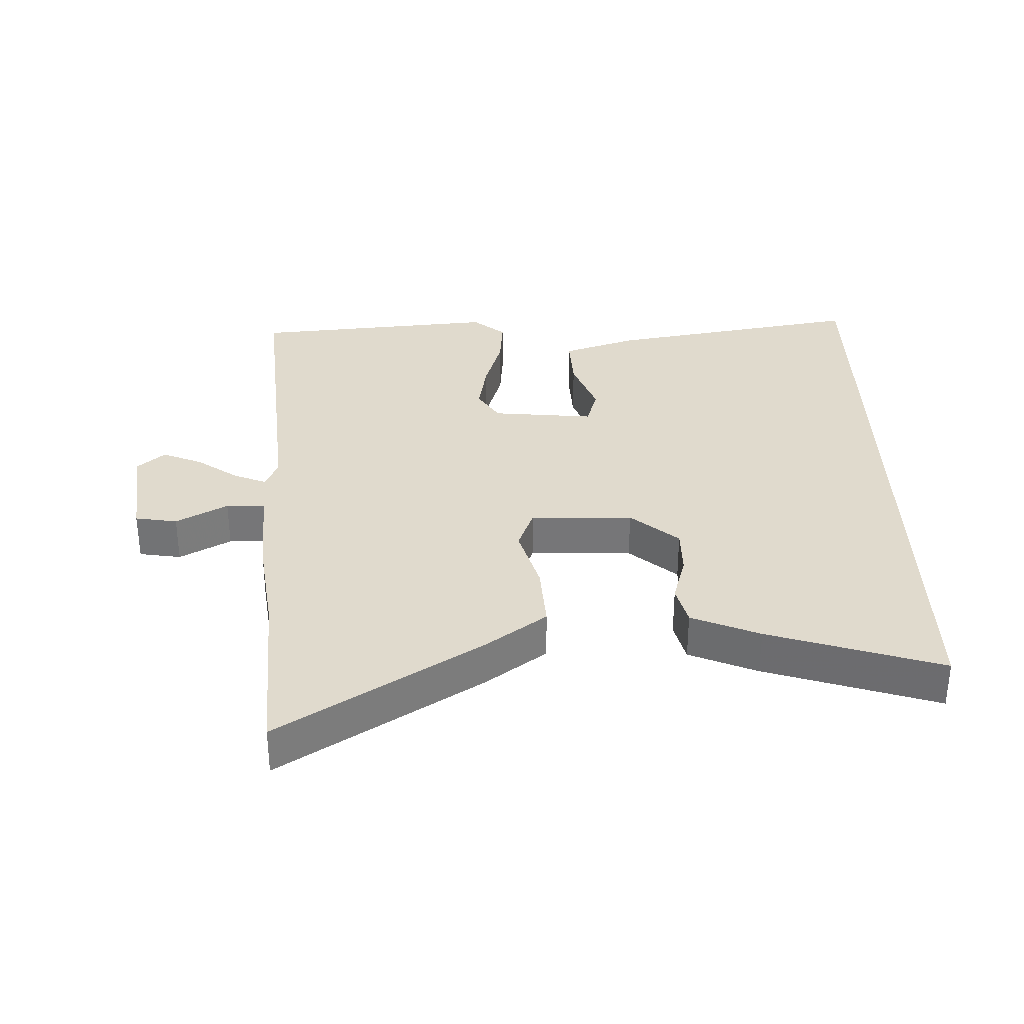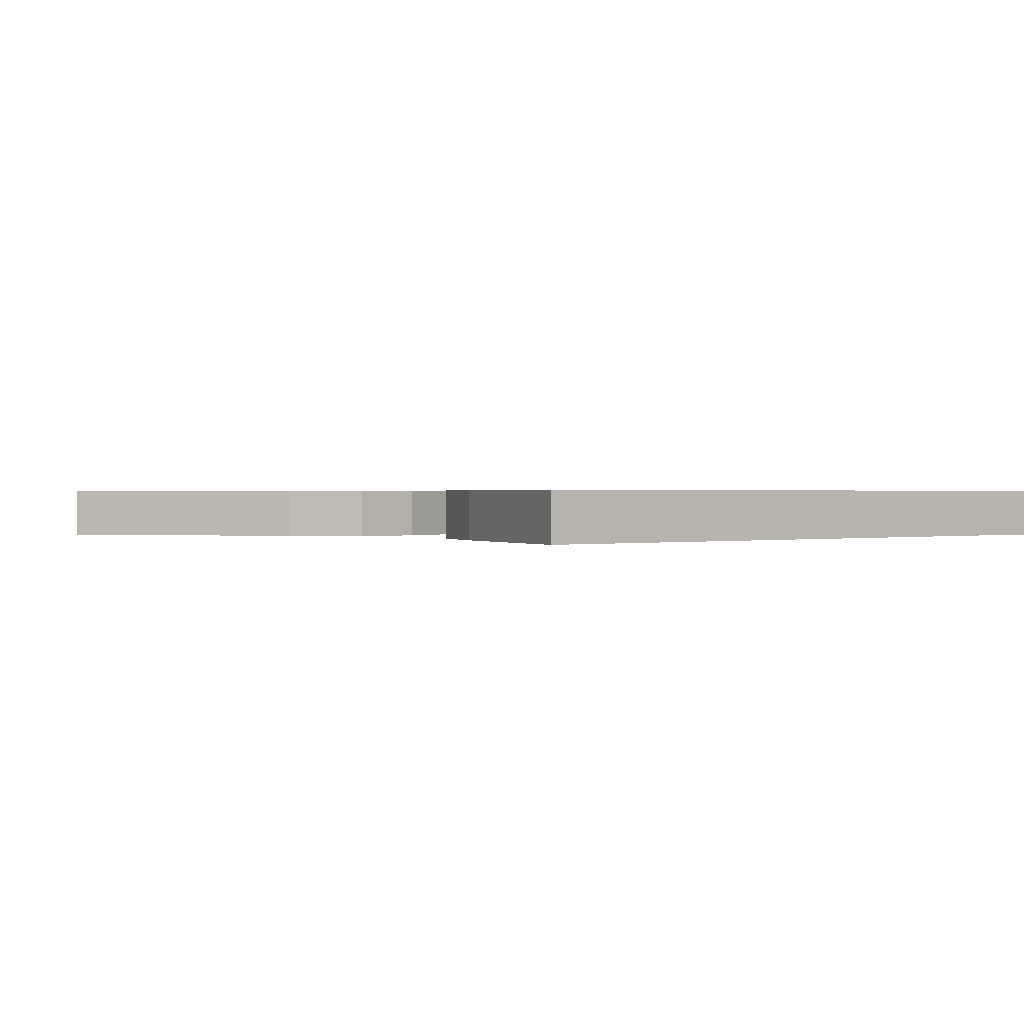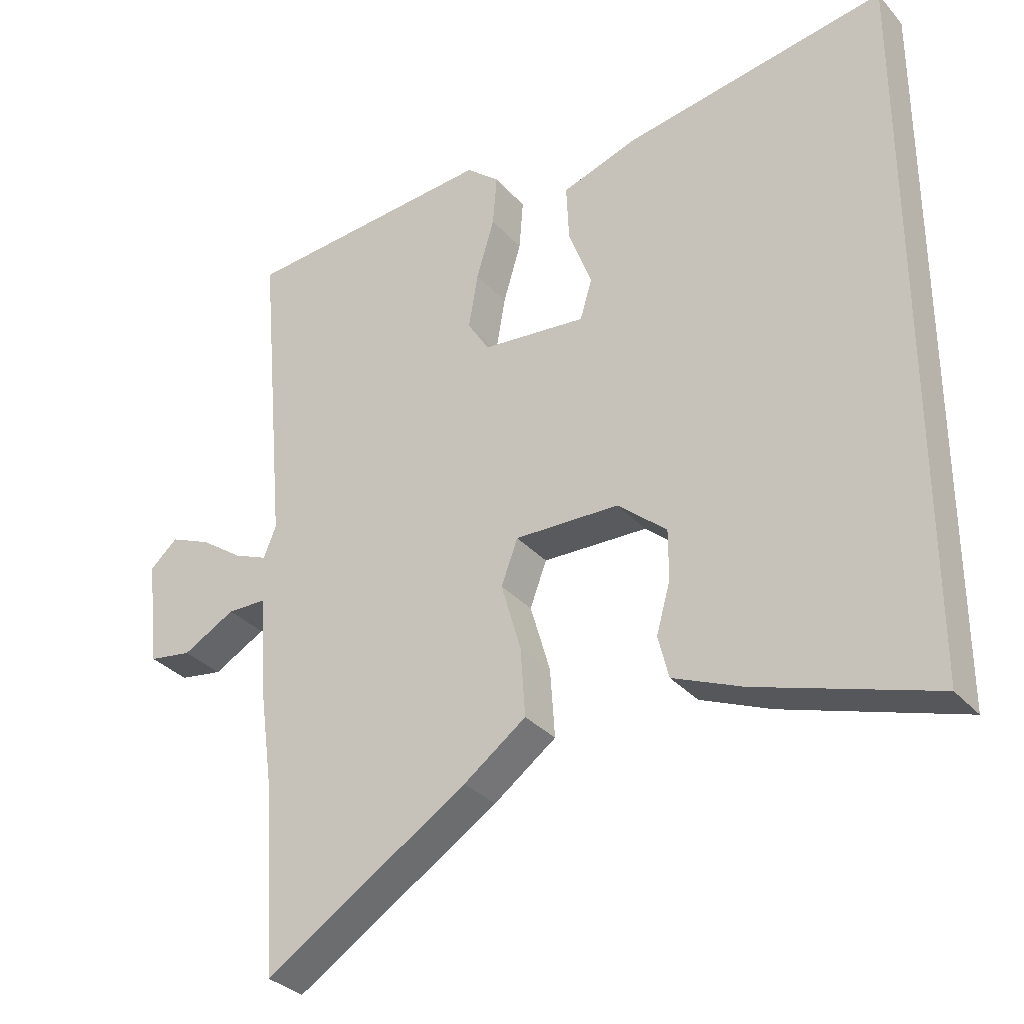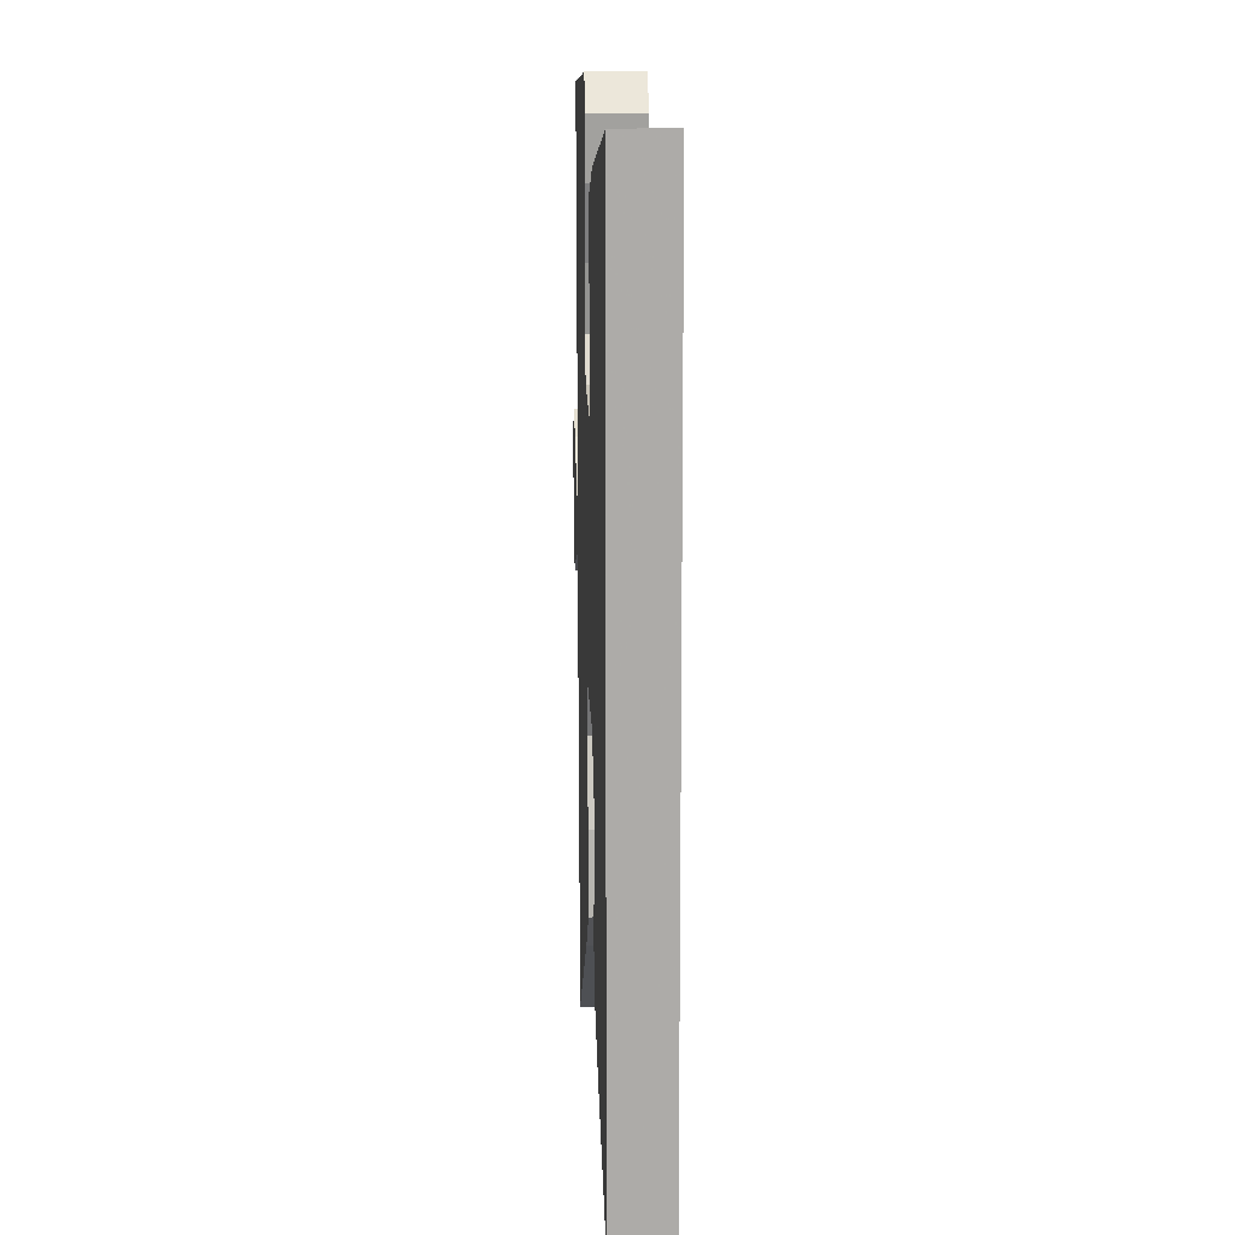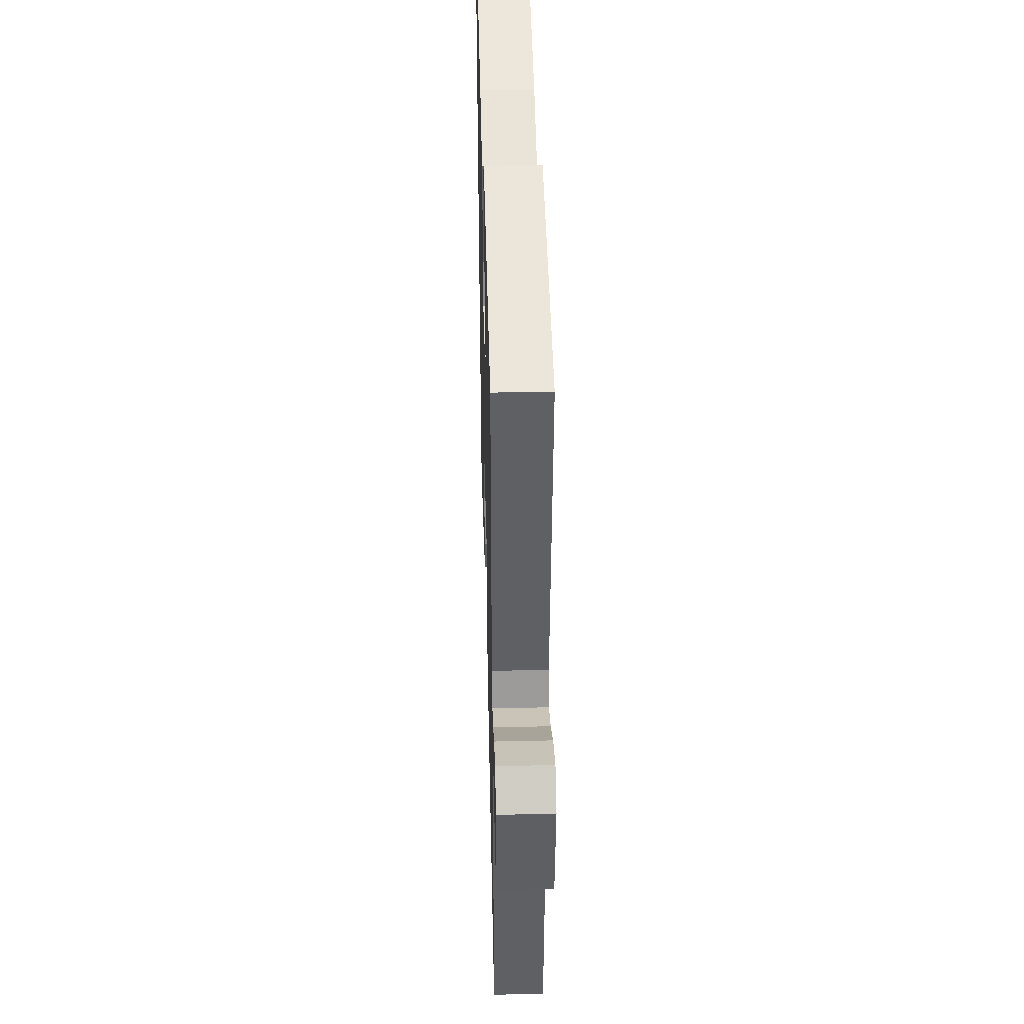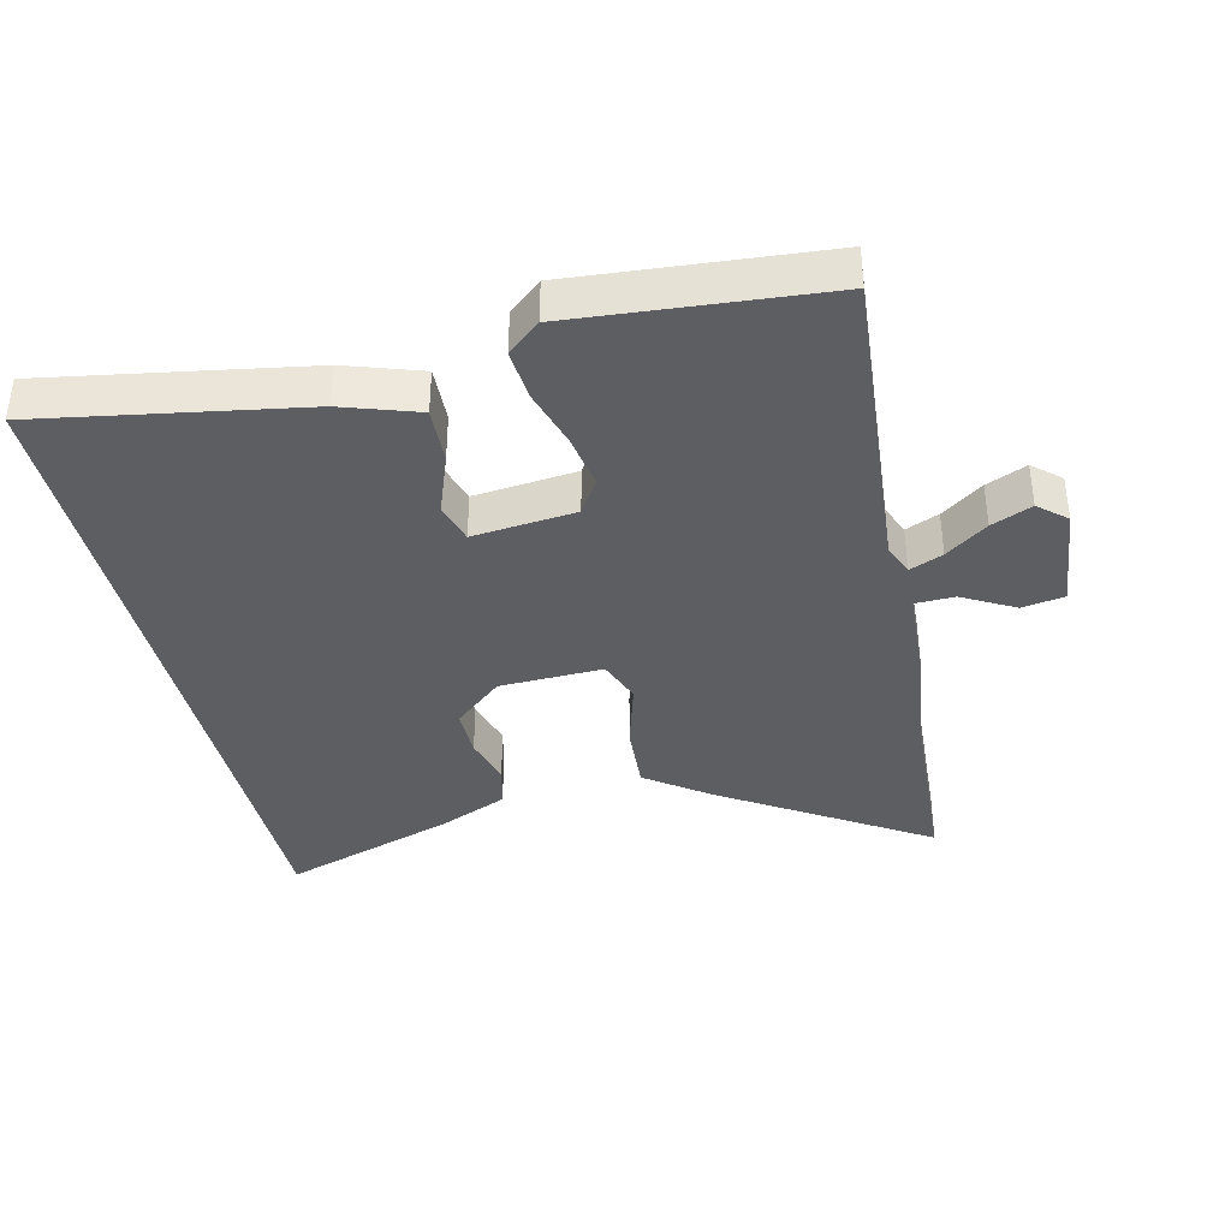
<metadata>
{"format":"obj","ext":"obj","renderer":"f3d","projection":"perspective","resolution":1024,"background":"white","views":[{"elev":33.1,"azim":178.6,"up":"+Y"},{"elev":0.5,"azim":-131.0,"up":"+Y"},{"elev":-32.2,"azim":-146.0,"up":"+Z"},{"elev":13.7,"azim":-92.2,"up":"+Z"},{"elev":42.5,"azim":88.5,"up":"+Z"},{"elev":-38.1,"azim":13.5,"up":"+Y"}]}
</metadata>
<code>
v 0.565 0.07 0.5
v 0.522 0.07 0.02
v 0.541 0.07 -0.027
v 0.592 0.07 -0.006
v 0.656 0.07 0.039
v 0.718 0.07 0.065
v 0.76 0.07 0.028
v 0.741 0.07 -0.133
v 0.676 0.07 -0.143
v 0.597 0.07 -0.099
v 0.537 0.07 -0.1
v 0.528 0.07 -0.245
v 0.506 0.07 -0.405
v 0.488 0.07 -0.684
v 0.18 0.07 -0.488
v 0.086 0.07 -0.419
v 0.093 0.07 -0.316
v 0.123 0.07 -0.213
v 0.098 0.07 -0.146
v -0.06 0.07 -0.15
v -0.134 0.07 -0.213
v -0.134 0.07 -0.288
v -0.113 0.07 -0.363
v -0.129 0.07 -0.427
v -0.234 0.07 -0.471
v -0.5 0.07 -0.556
v -0.5 0.07 0.524
v -0.103 0.07 0.454
v 0.012 0.07 0.415
v 0.008 0.07 0.329
v -0.027 0.07 0.235
v -0.009 0.07 0.175
v 0.148 0.07 0.19
v 0.181 0.07 0.242
v 0.167 0.07 0.325
v 0.14 0.07 0.415
v 0.134 0.07 0.492
v 0.184 0.07 0.534
v 0.565 0 0.5
v 0.522 0 0.02
v 0.541 0 -0.027
v 0.592 0 -0.006
v 0.656 0 0.039
v 0.718 0 0.065
v 0.76 0 0.028
v 0.741 0 -0.133
v 0.676 0 -0.143
v 0.597 0 -0.099
v 0.537 0 -0.1
v 0.528 0 -0.245
v 0.506 0 -0.405
v 0.488 0 -0.684
v 0.18 0 -0.488
v 0.086 0 -0.419
v 0.093 0 -0.316
v 0.123 0 -0.213
v 0.098 0 -0.146
v -0.06 0 -0.15
v -0.134 0 -0.213
v -0.134 0 -0.288
v -0.113 0 -0.363
v -0.129 0 -0.427
v -0.234 0 -0.471
v -0.5 0 -0.556
v -0.5 0 0.524
v -0.103 0 0.454
v 0.012 0 0.415
v 0.008 0 0.329
v -0.027 0 0.235
v -0.009 0 0.175
v 0.148 0 0.19
v 0.181 0 0.242
v 0.167 0 0.325
v 0.14 0 0.415
v 0.134 0 0.492
v 0.184 0 0.534
f 35 36 37 38
f 34 35 38 1
f 33 34 1 2
f 32 33 2 3
f 28 29 30 31
f 28 31 32
f 27 28 32
f 26 27 32
f 22 23 24 25
f 21 22 25 26
f 15 16 17 18
f 13 14 15 18
f 11 12 13 18
f 11 18 19
f 7 8 9 10
f 7 10 11
f 4 5 6 7
f 3 4 7 11
f 21 26 32
f 20 21 32
f 19 20 32
f 3 11 19 32
f 76 75 74 73
f 39 76 73 72
f 40 39 72 71
f 41 40 71 70
f 69 68 67 66
f 70 69 66
f 70 66 65
f 70 65 64
f 63 62 61 60
f 64 63 60 59
f 56 55 54 53
f 56 53 52 51
f 56 51 50 49
f 57 56 49
f 48 47 46 45
f 49 48 45
f 45 44 43 42
f 49 45 42 41
f 70 64 59
f 70 59 58
f 70 58 57
f 70 57 49 41
f 1 39 40 2
f 2 40 41 3
f 3 41 42 4
f 4 42 43 5
f 5 43 44 6
f 6 44 45 7
f 7 45 46 8
f 8 46 47 9
f 9 47 48 10
f 10 48 49 11
f 11 49 50 12
f 12 50 51 13
f 13 51 52 14
f 14 52 53 15
f 15 53 54 16
f 16 54 55 17
f 17 55 56 18
f 18 56 57 19
f 19 57 58 20
f 20 58 59 21
f 21 59 60 22
f 22 60 61 23
f 23 61 62 24
f 24 62 63 25
f 25 63 64 26
f 26 64 65 27
f 27 65 66 28
f 28 66 67 29
f 29 67 68 30
f 30 68 69 31
f 31 69 70 32
f 32 70 71 33
f 33 71 72 34
f 34 72 73 35
f 35 73 74 36
f 36 74 75 37
f 37 75 76 38
f 38 76 39 1

</code>
